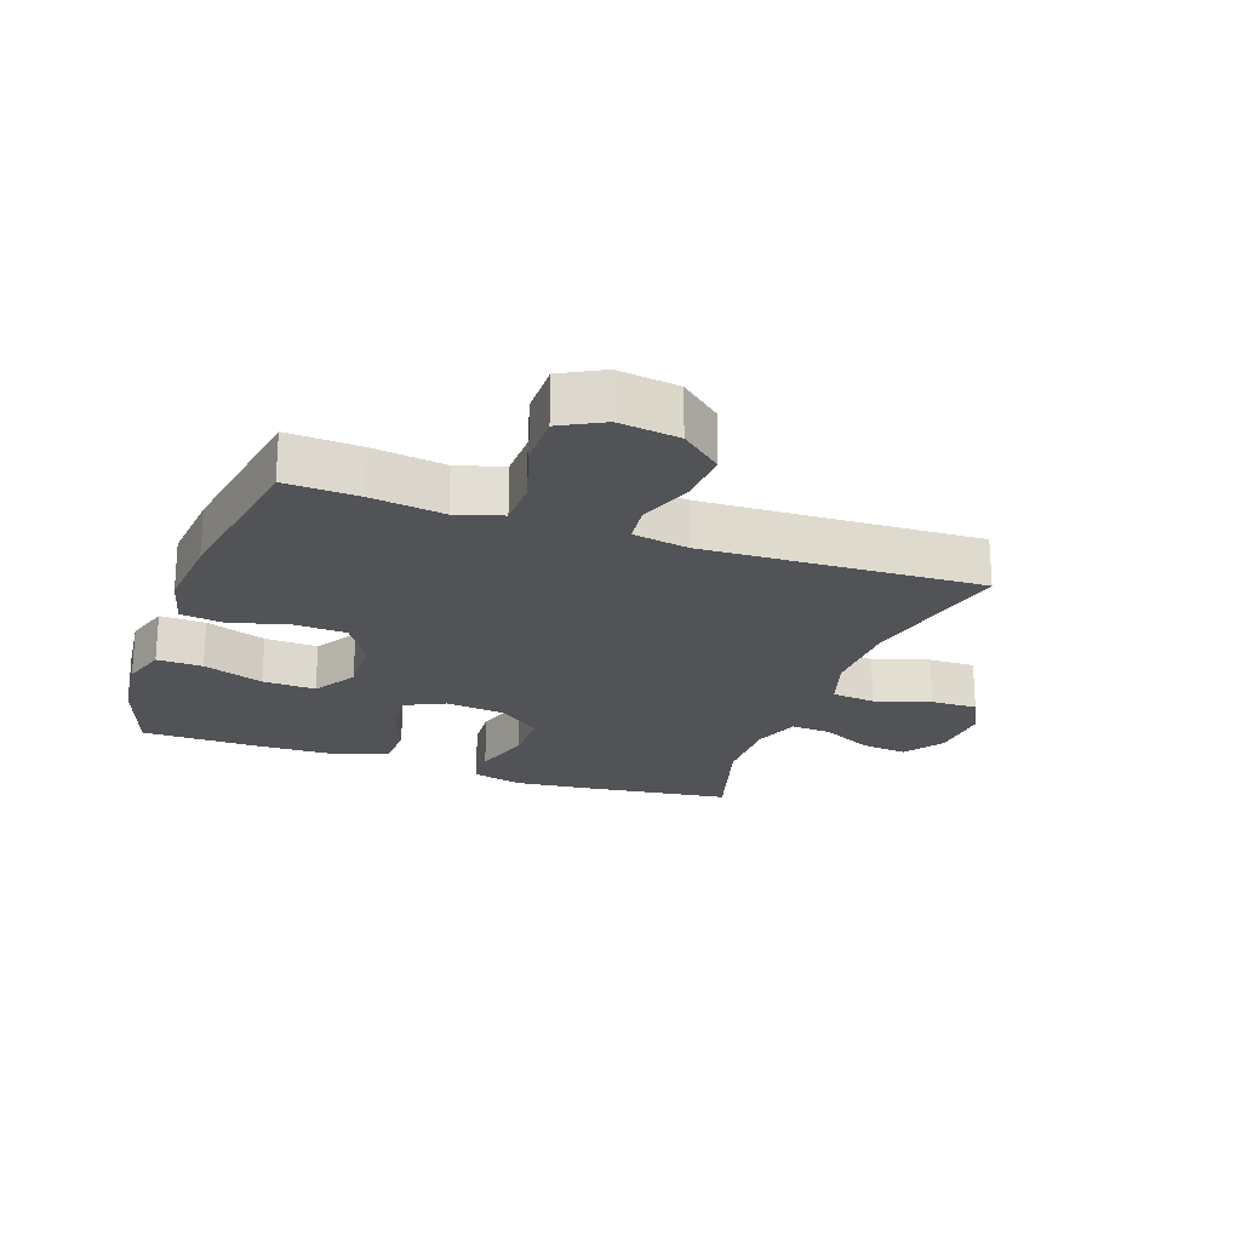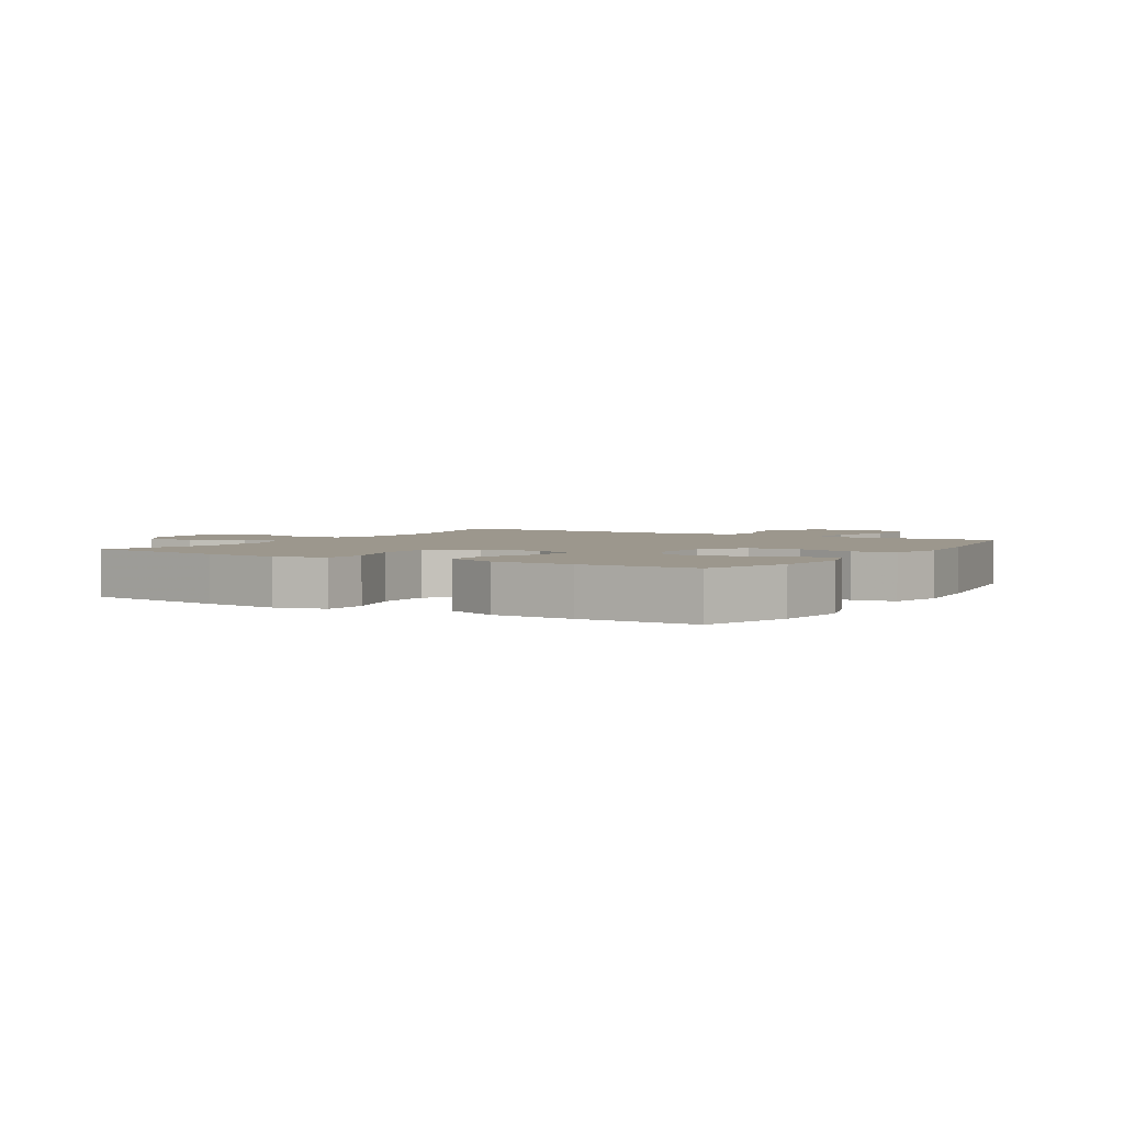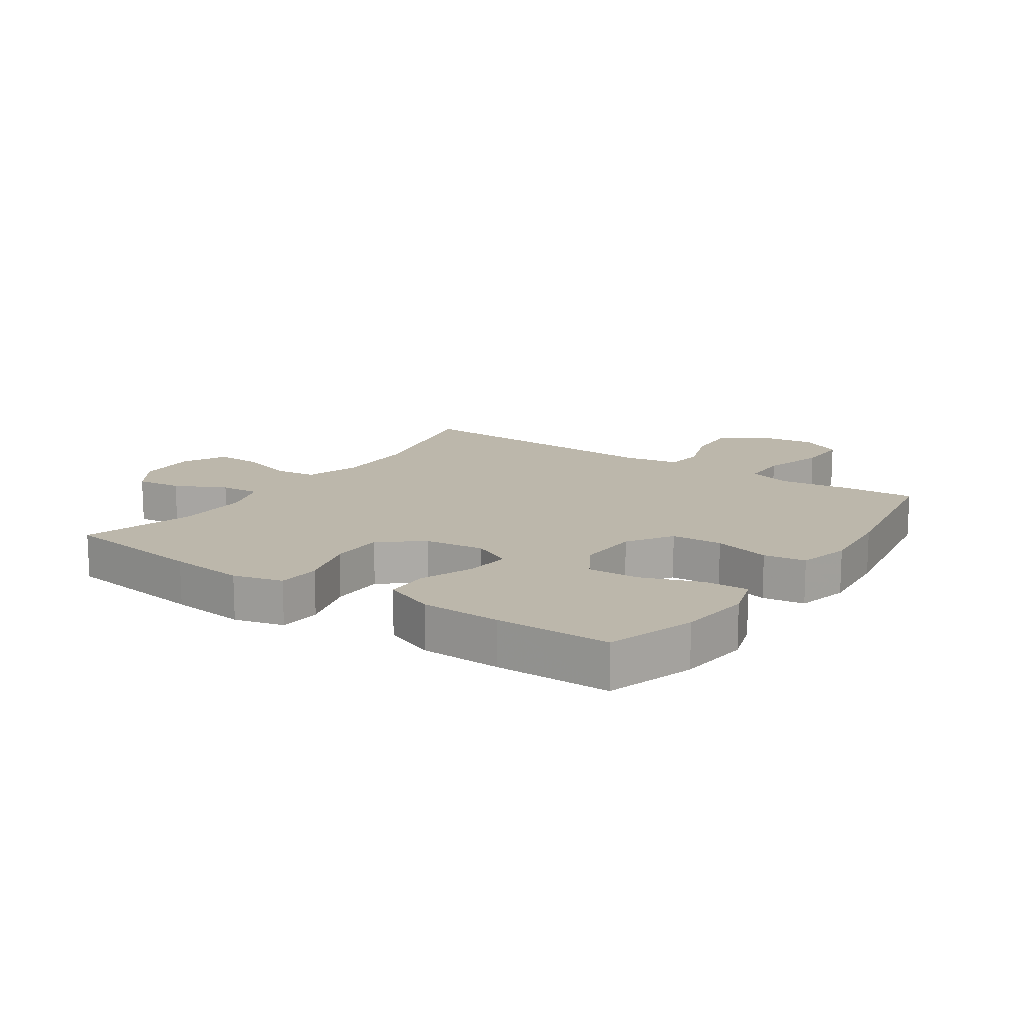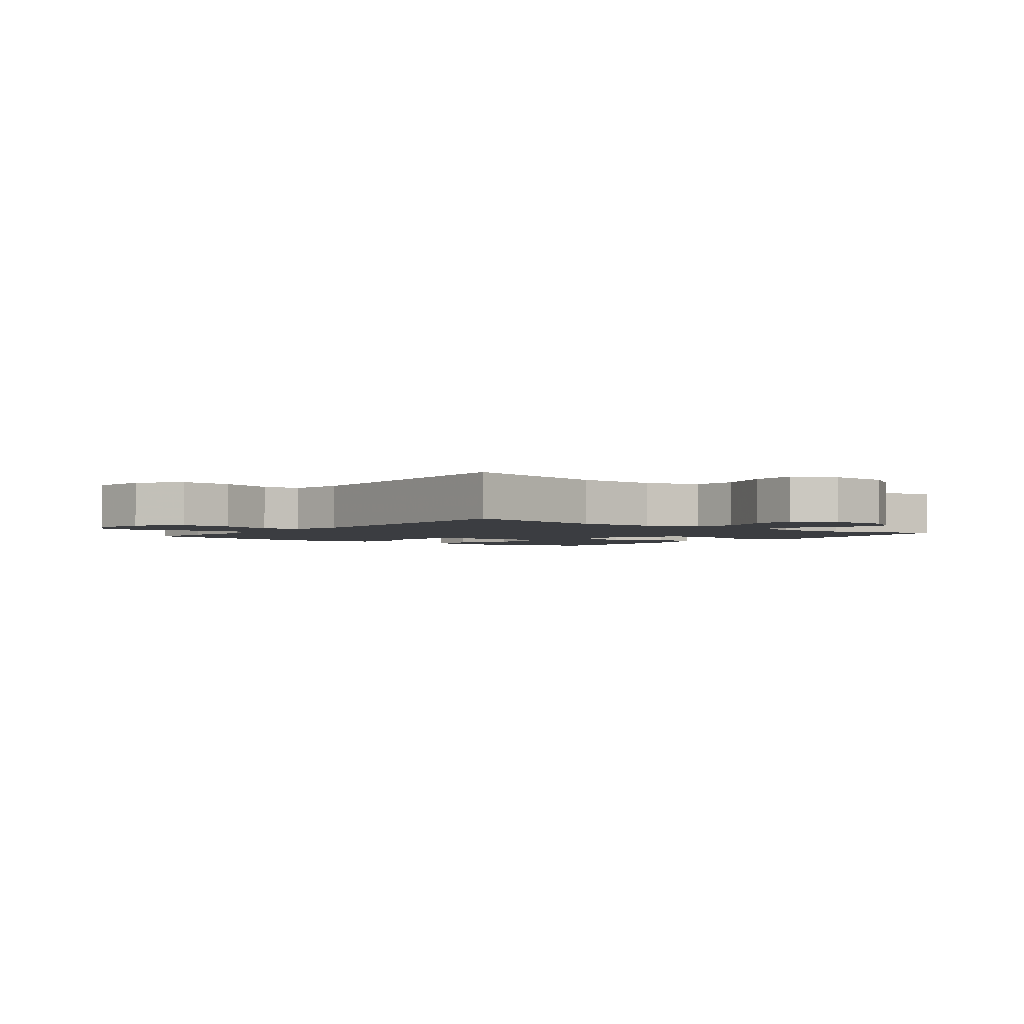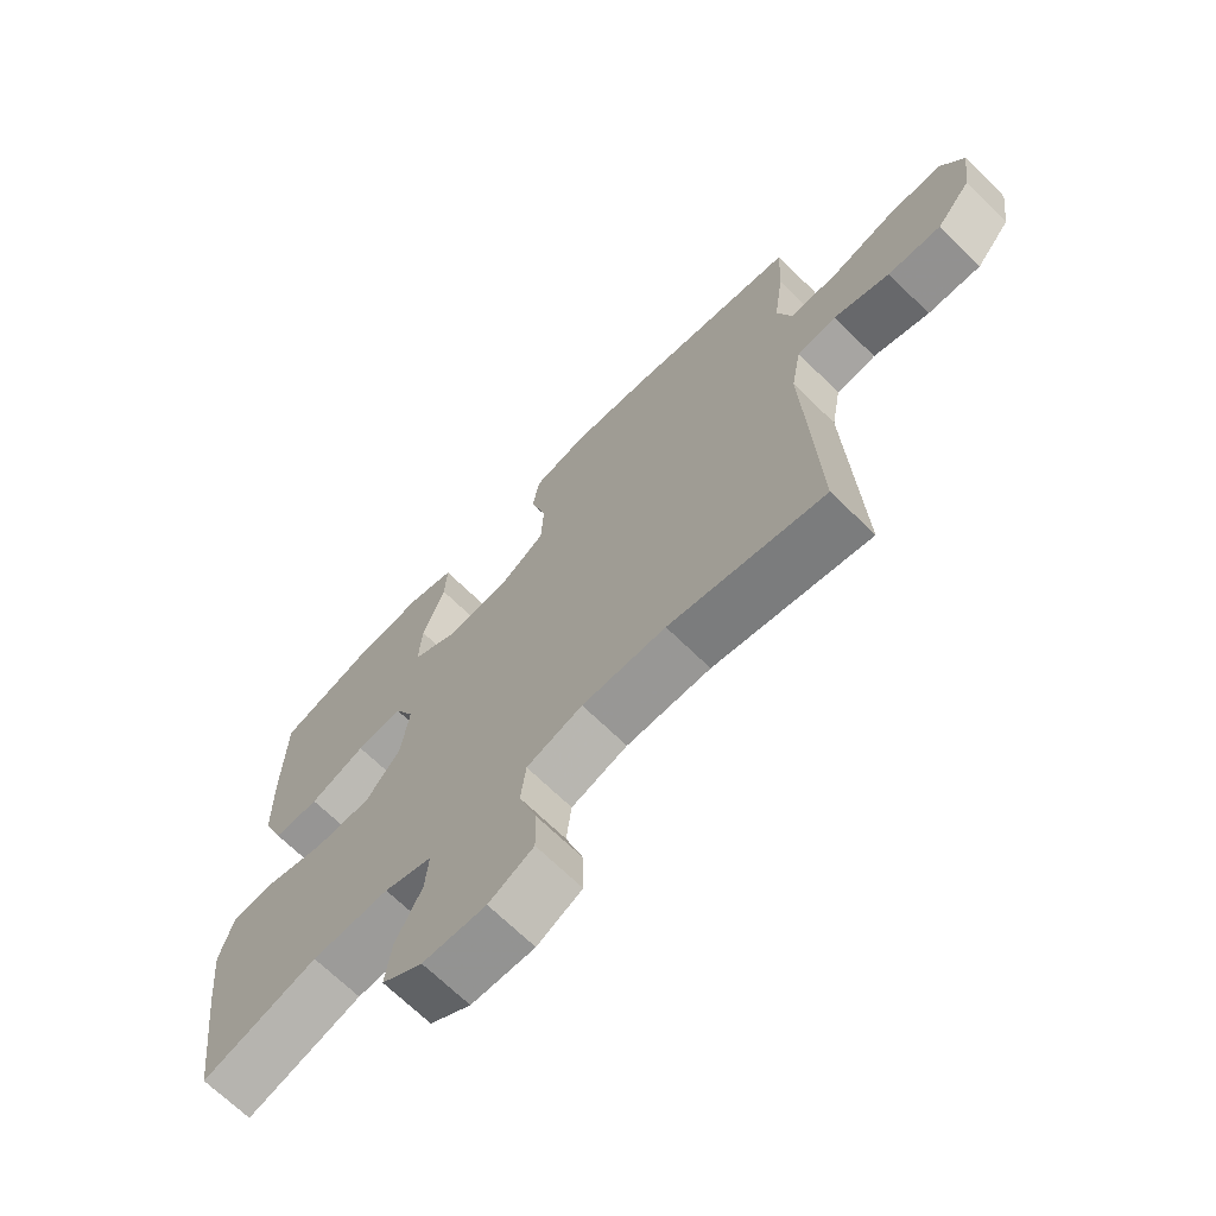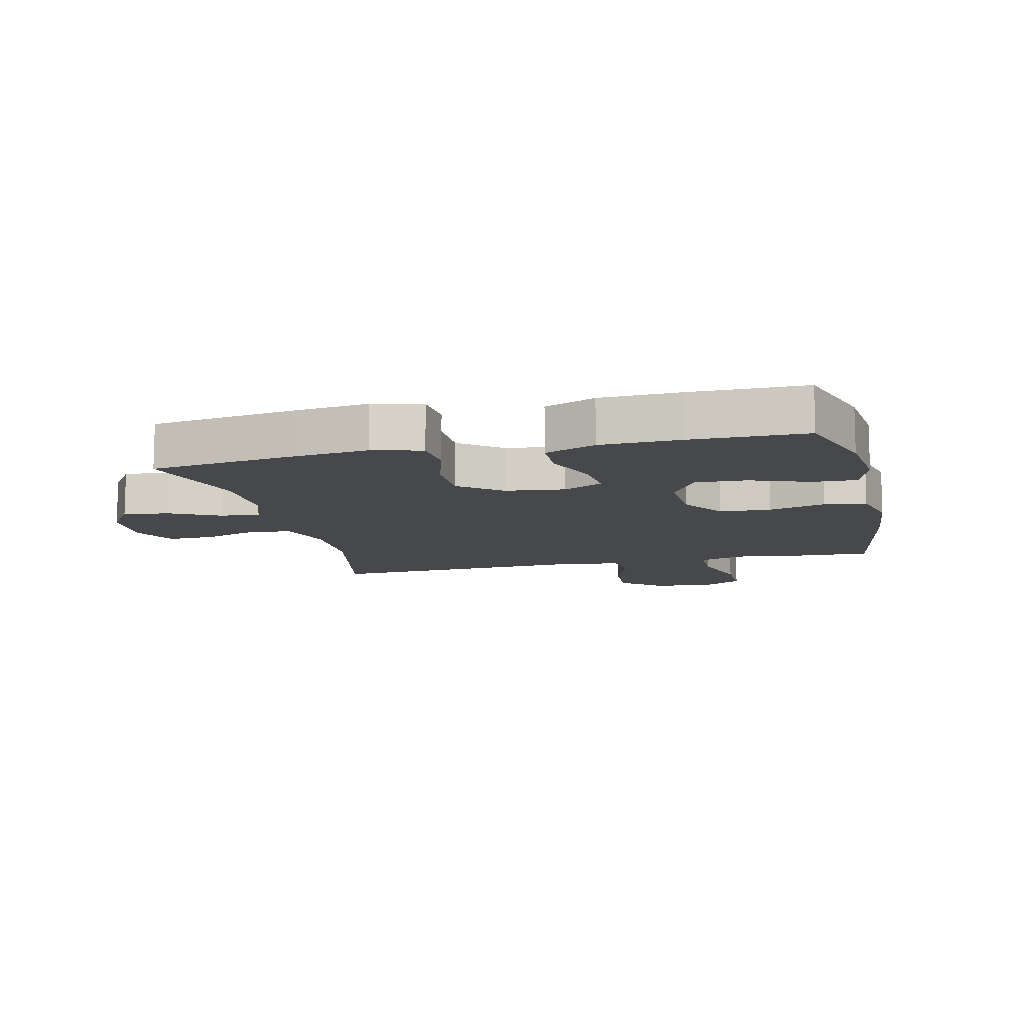
<metadata>
{"format":"obj","ext":"obj","renderer":"f3d","projection":"perspective","resolution":1024,"background":"white","views":[{"elev":-22.0,"azim":70.4,"up":"+Y"},{"elev":2.9,"azim":-58.5,"up":"+Y"},{"elev":14.4,"azim":-55.7,"up":"+Y"},{"elev":-2.6,"azim":142.3,"up":"+Y"},{"elev":-68.9,"azim":45.6,"up":"+Z"},{"elev":-11.2,"azim":-76.5,"up":"+Y"}]}
</metadata>
<code>
v -0.5 0.07 0.5
v -0.358 0.07 0.546
v -0.241 0.07 0.559
v -0.168 0.07 0.536
v -0.171 0.07 0.464
v -0.206 0.07 0.368
v -0.21 0.07 0.284
v -0.141 0.07 0.242
v -0.04 0.07 0.246
v 0.033 0.07 0.293
v 0.037 0.07 0.376
v 0.012 0.07 0.468
v 0.022 0.07 0.536
v 0.107 0.07 0.557
v 0.234 0.07 0.545
v 0.5 0.07 0.5
v 0.494 0.07 0.384
v 0.478 0.07 0.269
v 0.5 0.07 0.196
v 0.577 0.07 0.195
v 0.678 0.07 0.225
v 0.763 0.07 0.226
v 0.799 0.07 0.159
v 0.786 0.07 0.063
v 0.732 0.07 -0.002
v 0.648 0.07 0.003
v 0.56 0.07 0.034
v 0.498 0.07 0.027
v 0.482 0.07 -0.062
v 0.5 0.07 -0.5
v 0.254 0.07 -0.446
v 0.122 0.07 -0.444
v 0.034 0.07 -0.472
v 0.026 0.07 -0.541
v 0.054 0.07 -0.629
v 0.055 0.07 -0.703
v -0.015 0.07 -0.739
v -0.114 0.07 -0.734
v -0.178 0.07 -0.691
v -0.169 0.07 -0.617
v -0.128 0.07 -0.535
v -0.123 0.07 -0.471
v -0.198 0.07 -0.445
v -0.319 0.07 -0.447
v -0.5 0.07 -0.5
v -0.531 0.07 -0.266
v -0.544 0.07 -0.144
v -0.523 0.07 -0.064
v -0.454 0.07 -0.059
v -0.359 0.07 -0.087
v -0.271 0.07 -0.087
v -0.217 0.07 -0.019
v -0.205 0.07 0.077
v -0.236 0.07 0.141
v -0.308 0.07 0.134
v -0.395 0.07 0.1
v -0.467 0.07 0.102
v -0.5 0.07 0.185
v -0.503 0.07 0.314
v -0.5 0 0.5
v -0.358 0 0.546
v -0.241 0 0.559
v -0.168 0 0.536
v -0.171 0 0.464
v -0.206 0 0.368
v -0.21 0 0.284
v -0.141 0 0.242
v -0.04 0 0.246
v 0.033 0 0.293
v 0.037 0 0.376
v 0.012 0 0.468
v 0.022 0 0.536
v 0.107 0 0.557
v 0.234 0 0.545
v 0.5 0 0.5
v 0.494 0 0.384
v 0.478 0 0.269
v 0.5 0 0.196
v 0.577 0 0.195
v 0.678 0 0.225
v 0.763 0 0.226
v 0.799 0 0.159
v 0.786 0 0.063
v 0.732 0 -0.002
v 0.648 0 0.003
v 0.56 0 0.034
v 0.498 0 0.027
v 0.482 0 -0.062
v 0.5 0 -0.5
v 0.254 0 -0.446
v 0.122 0 -0.444
v 0.034 0 -0.472
v 0.026 0 -0.541
v 0.054 0 -0.629
v 0.055 0 -0.703
v -0.015 0 -0.739
v -0.114 0 -0.734
v -0.178 0 -0.691
v -0.169 0 -0.617
v -0.128 0 -0.535
v -0.123 0 -0.471
v -0.198 0 -0.445
v -0.319 0 -0.447
v -0.5 0 -0.5
v -0.531 0 -0.266
v -0.544 0 -0.144
v -0.523 0 -0.064
v -0.454 0 -0.059
v -0.359 0 -0.087
v -0.271 0 -0.087
v -0.217 0 -0.019
v -0.205 0 0.077
v -0.236 0 0.141
v -0.308 0 0.134
v -0.395 0 0.1
v -0.467 0 0.102
v -0.5 0 0.185
v -0.503 0 0.314
f 55 56 57 58
f 54 55 58 59
f 47 48 49 50
f 47 50 51
f 44 45 46 47
f 43 44 47 51
f 42 43 51 52
f 38 39 40 41
f 38 41 42
f 37 38 42
f 34 35 36 37
f 33 34 37 42
f 32 33 42 52
f 29 30 31
f 28 29 31 32
f 24 25 26 27
f 24 27 28
f 23 24 28
f 20 21 22 23
f 19 20 23 28
f 18 19 28 32
f 11 12 13 14
f 10 11 14 15
f 3 4 5 6
f 3 6 7
f 2 3 7
f 54 59 1 2
f 53 54 2 7
f 18 32 52 53
f 10 15 16 17
f 9 10 17 18
f 53 7 8
f 53 8 9
f 9 18 53
f 117 116 115 114
f 118 117 114 113
f 109 108 107 106
f 110 109 106
f 106 105 104 103
f 110 106 103 102
f 111 110 102 101
f 100 99 98 97
f 101 100 97
f 101 97 96
f 96 95 94 93
f 101 96 93 92
f 111 101 92 91
f 90 89 88
f 91 90 88 87
f 86 85 84 83
f 87 86 83
f 87 83 82
f 82 81 80 79
f 87 82 79 78
f 91 87 78 77
f 73 72 71 70
f 74 73 70 69
f 65 64 63 62
f 66 65 62
f 66 62 61
f 61 60 118 113
f 66 61 113 112
f 112 111 91 77
f 76 75 74 69
f 77 76 69 68
f 67 66 112
f 68 67 112
f 112 77 68
f 1 60 61 2
f 2 61 62 3
f 3 62 63 4
f 4 63 64 5
f 5 64 65 6
f 6 65 66 7
f 7 66 67 8
f 8 67 68 9
f 9 68 69 10
f 10 69 70 11
f 11 70 71 12
f 12 71 72 13
f 13 72 73 14
f 14 73 74 15
f 15 74 75 16
f 16 75 76 17
f 17 76 77 18
f 18 77 78 19
f 19 78 79 20
f 20 79 80 21
f 21 80 81 22
f 22 81 82 23
f 23 82 83 24
f 24 83 84 25
f 25 84 85 26
f 26 85 86 27
f 27 86 87 28
f 28 87 88 29
f 29 88 89 30
f 30 89 90 31
f 31 90 91 32
f 32 91 92 33
f 33 92 93 34
f 34 93 94 35
f 35 94 95 36
f 36 95 96 37
f 37 96 97 38
f 38 97 98 39
f 39 98 99 40
f 40 99 100 41
f 41 100 101 42
f 42 101 102 43
f 43 102 103 44
f 44 103 104 45
f 45 104 105 46
f 46 105 106 47
f 47 106 107 48
f 48 107 108 49
f 49 108 109 50
f 50 109 110 51
f 51 110 111 52
f 52 111 112 53
f 53 112 113 54
f 54 113 114 55
f 55 114 115 56
f 56 115 116 57
f 57 116 117 58
f 58 117 118 59
f 59 118 60 1

</code>
